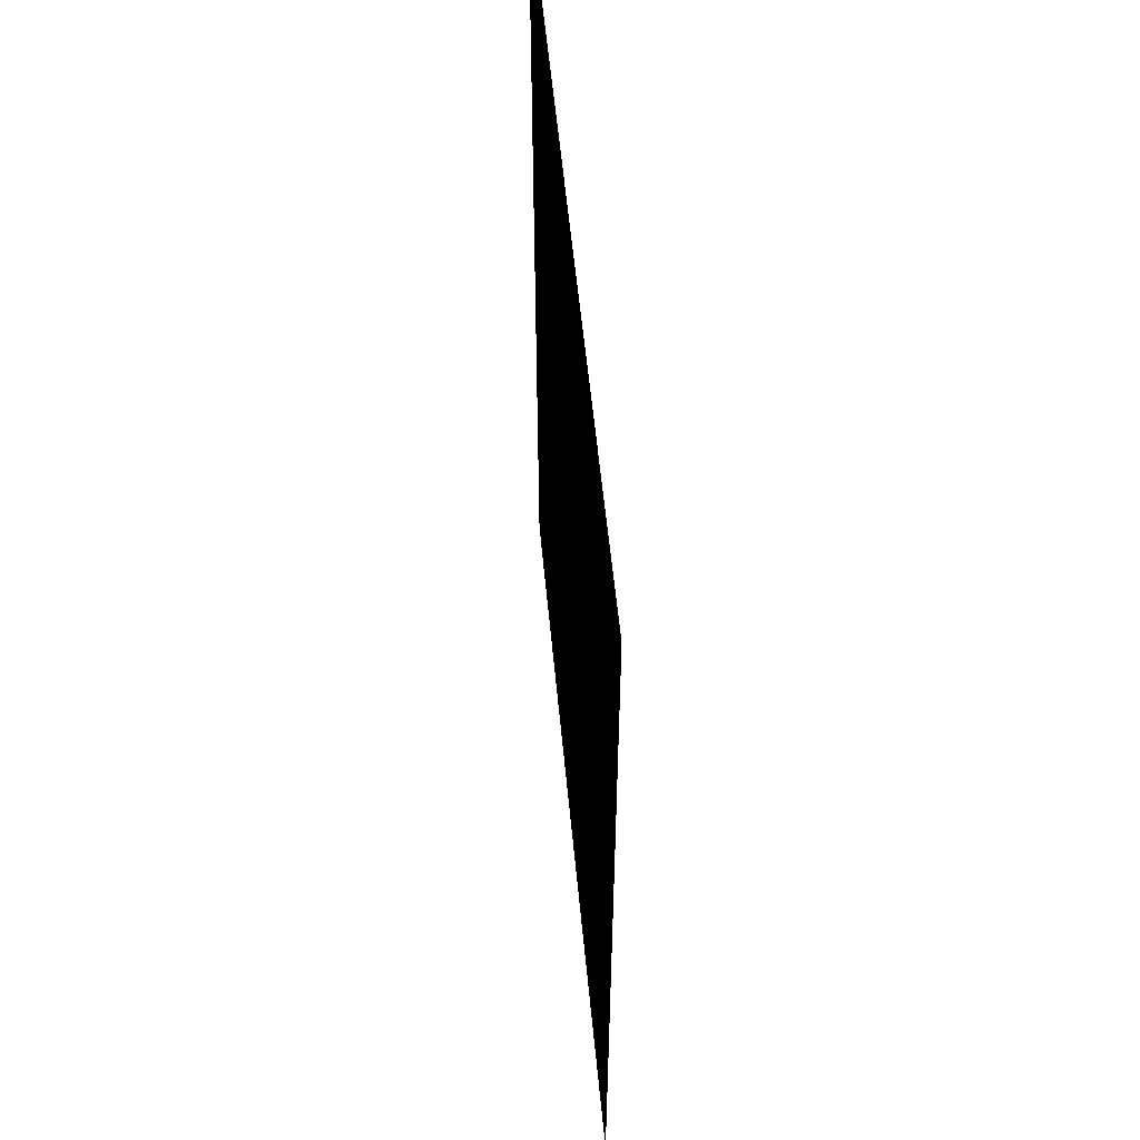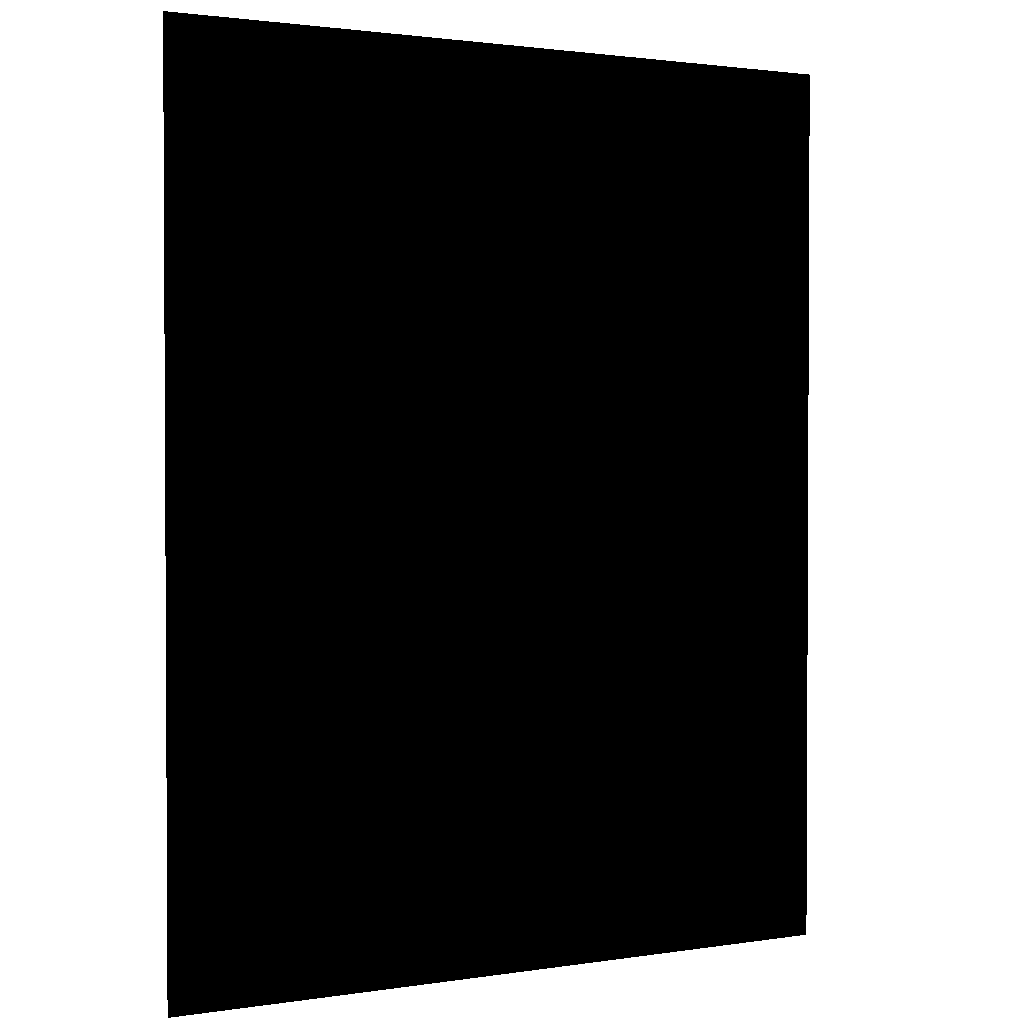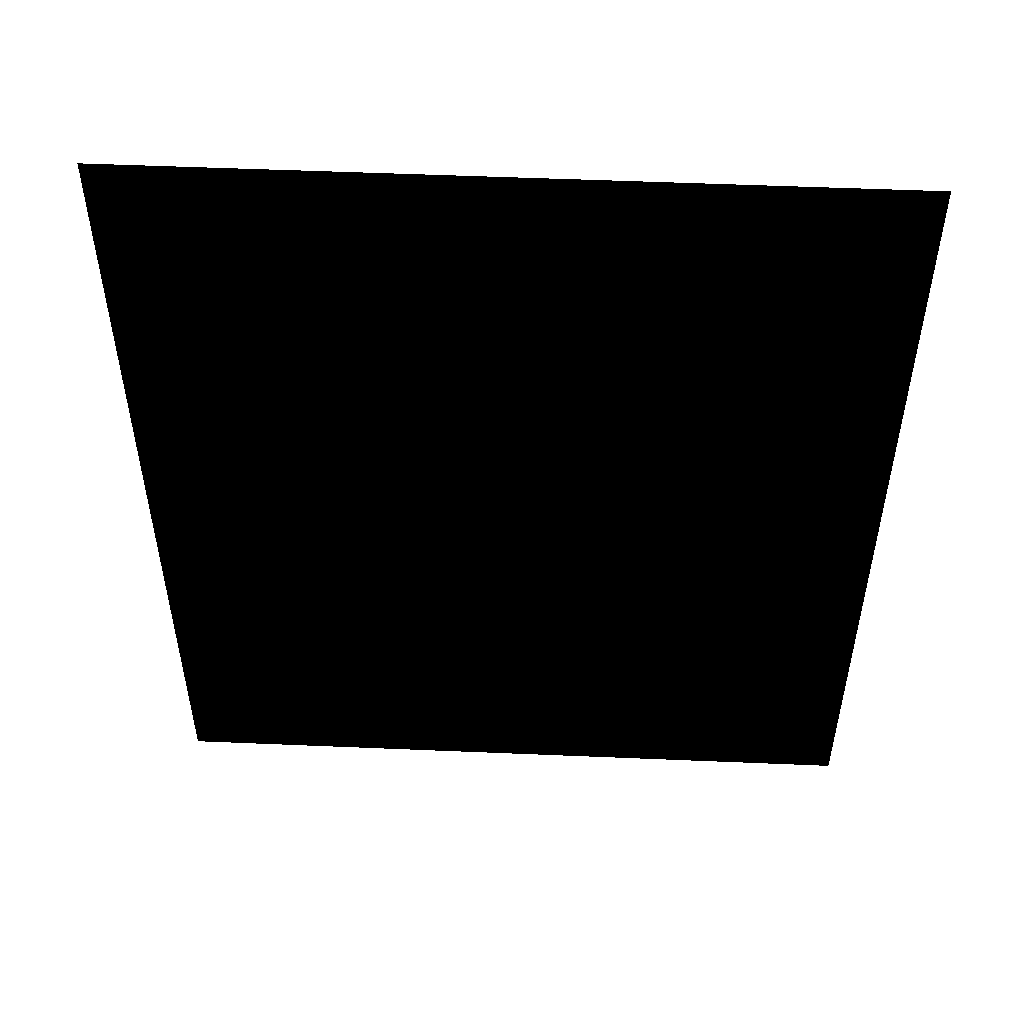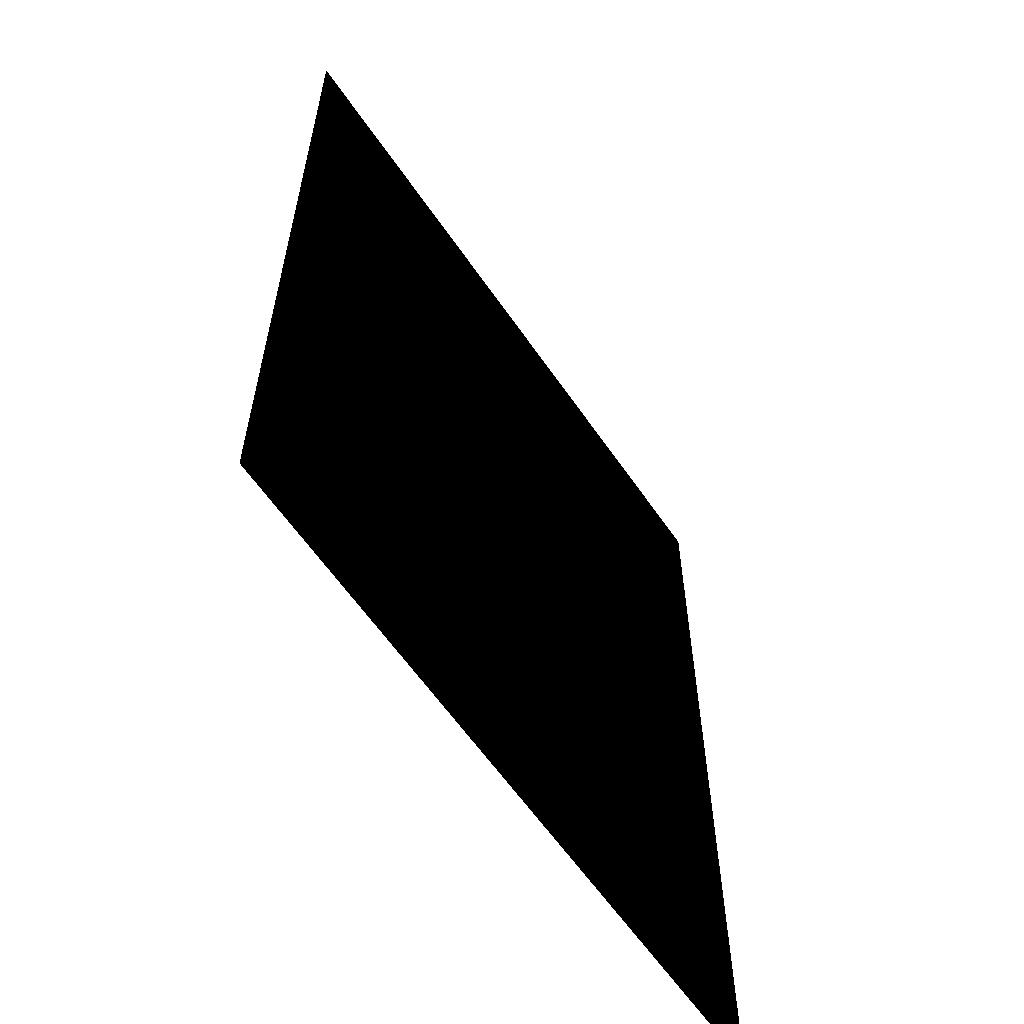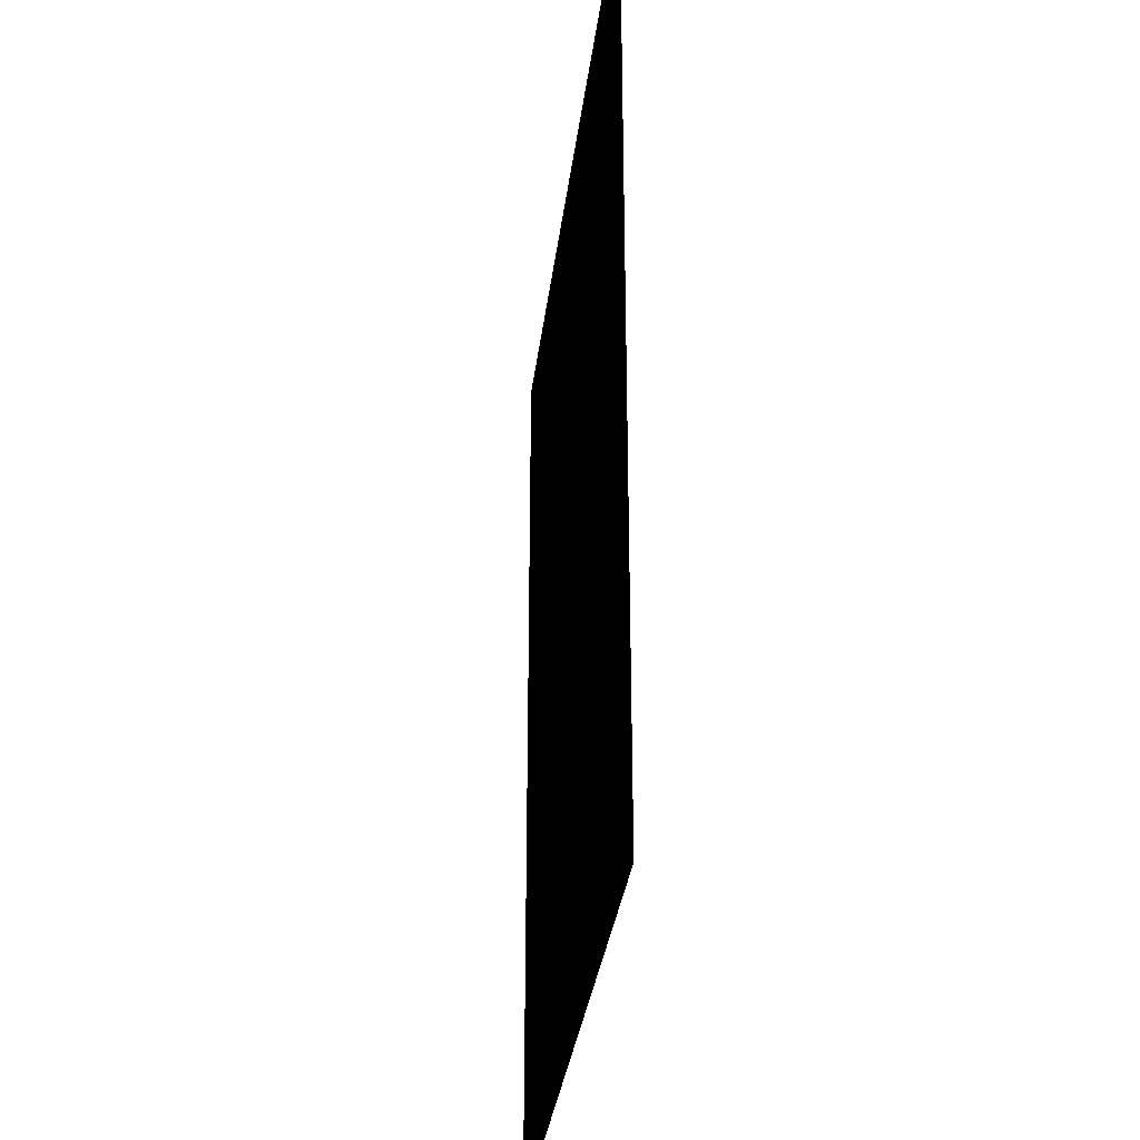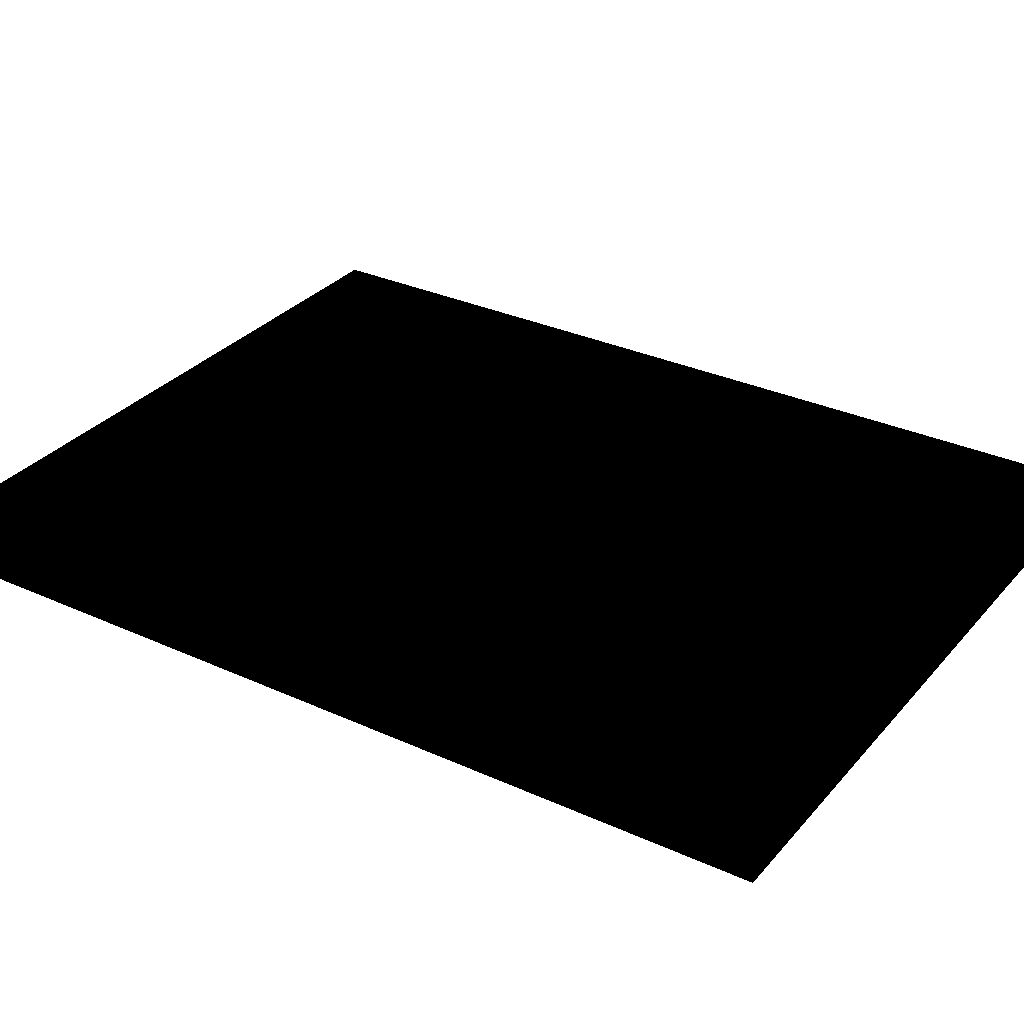
<metadata>
{"format":"obj","ext":"obj","renderer":"f3d","projection":"perspective","resolution":1024,"background":"white","views":[{"elev":56.5,"azim":84.6,"up":"+Y"},{"elev":1.7,"azim":150.6,"up":"+Y"},{"elev":52.8,"azim":2.6,"up":"+Y"},{"elev":-60.7,"azim":124.3,"up":"+Y"},{"elev":-32.2,"azim":-96.8,"up":"+Y"},{"elev":31.2,"azim":-56.9,"up":"+Z"}]}
</metadata>
<code>
g febg_tropical_001_mapglass_01
v 1.55e-06 1.915 0.07147
v -0.9116 4.223 0.07147
v -0.9116 1.915 0.07147
v 1.55e-06 4.223 0.07147
v 0.9116 4.223 0.07147
v 0.9116 1.915 0.07147
g febg_tropical_001_mapglass_01_0
f 3 2 1
f 2 4 1
f 4 5 1
f 5 6 1

</code>
